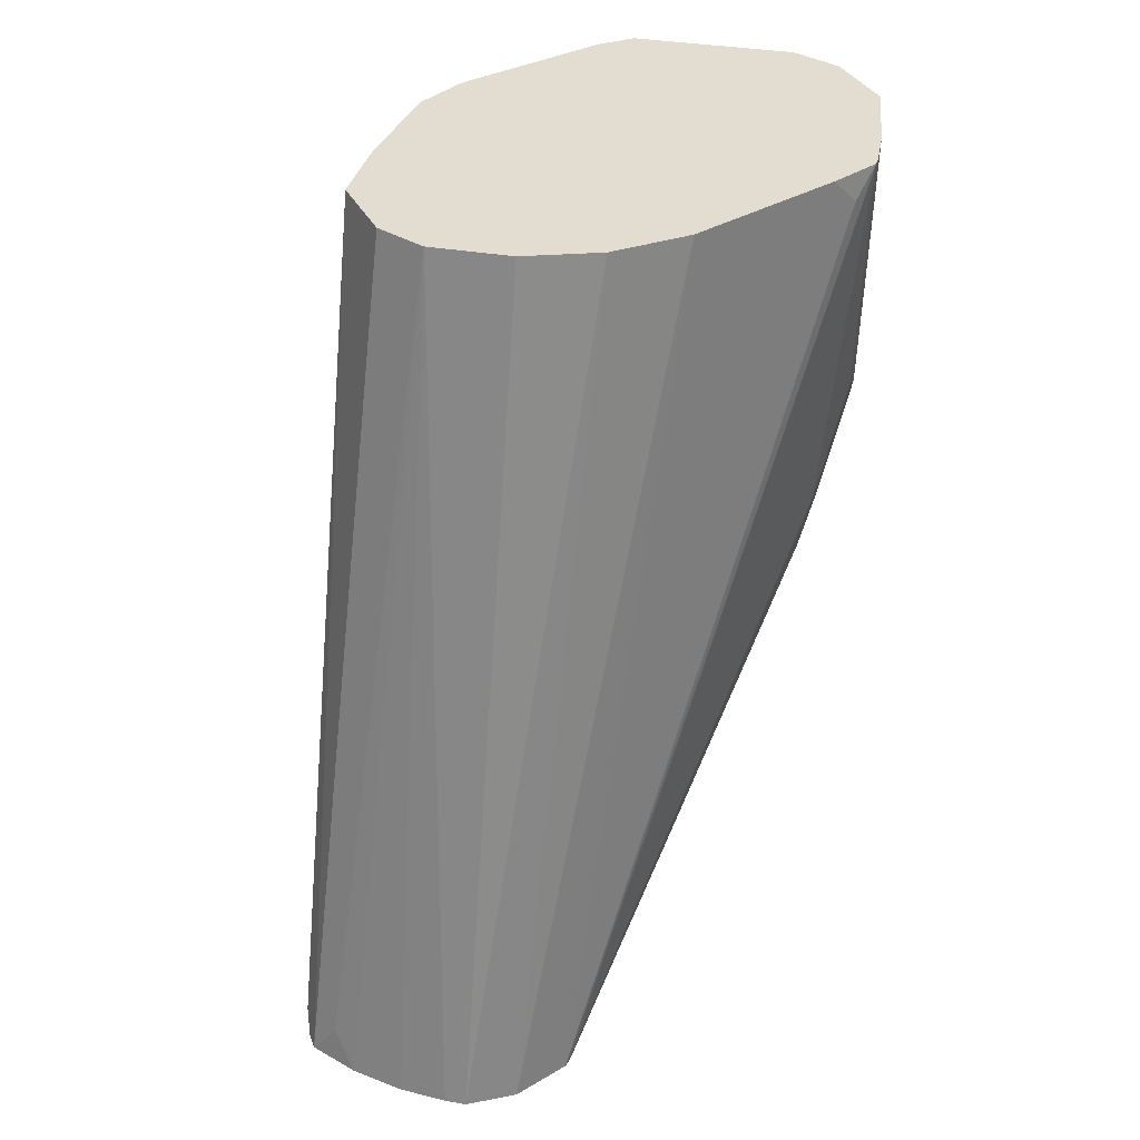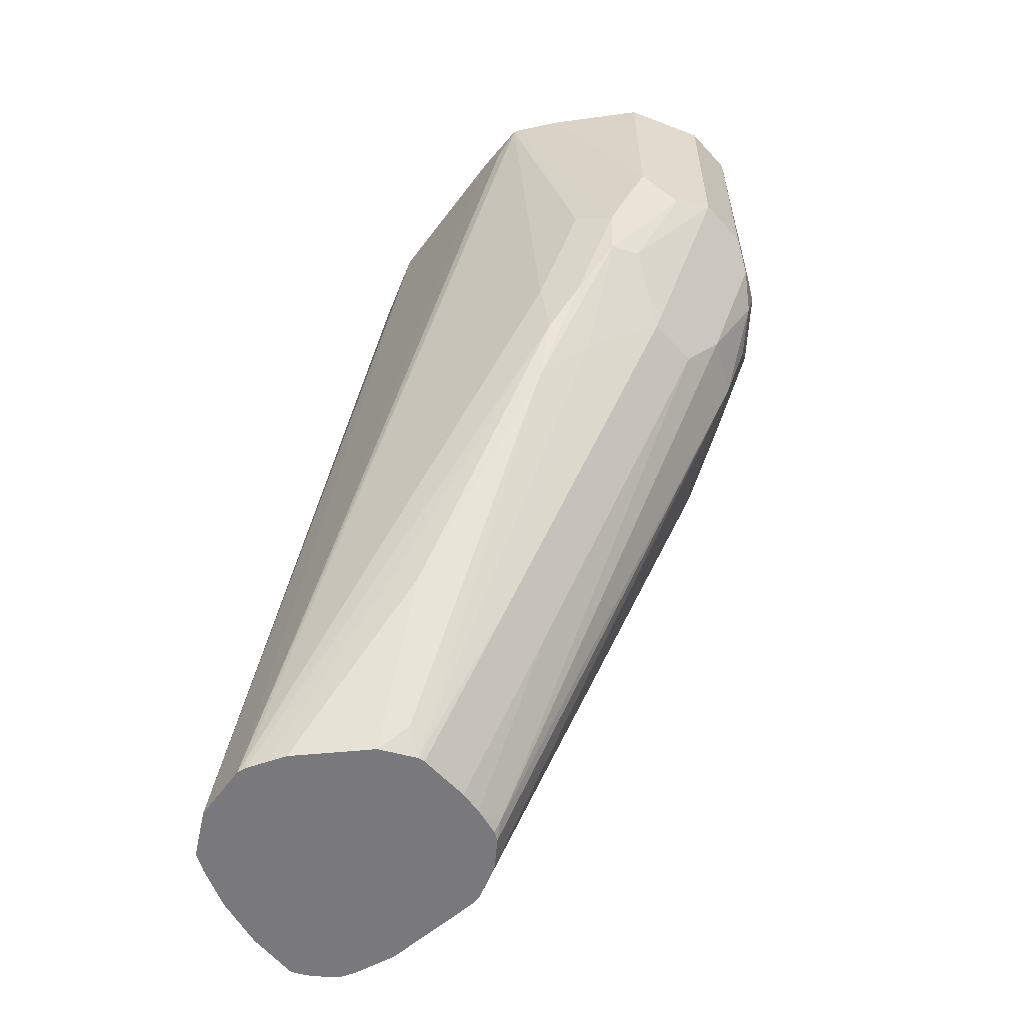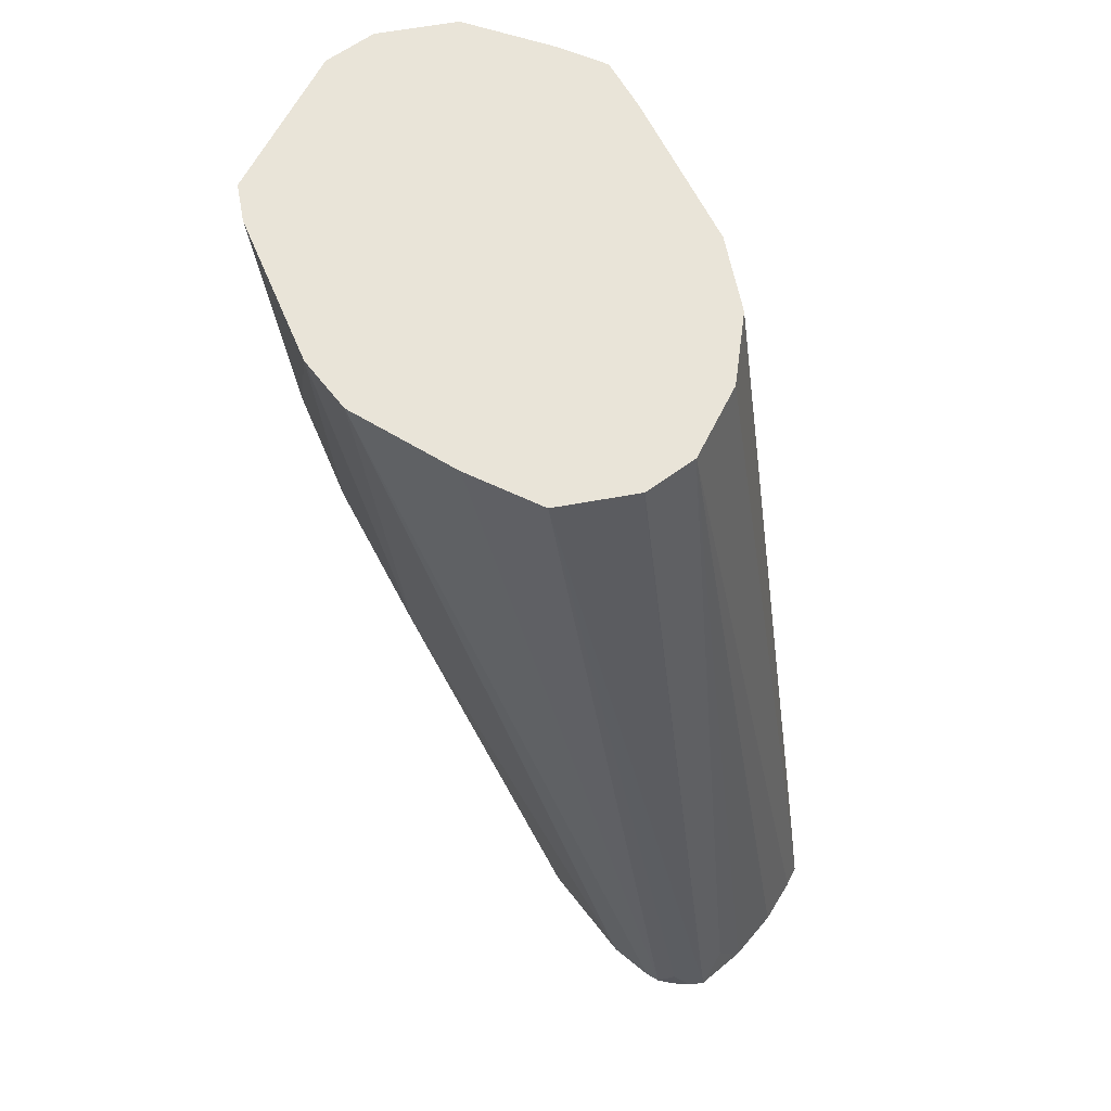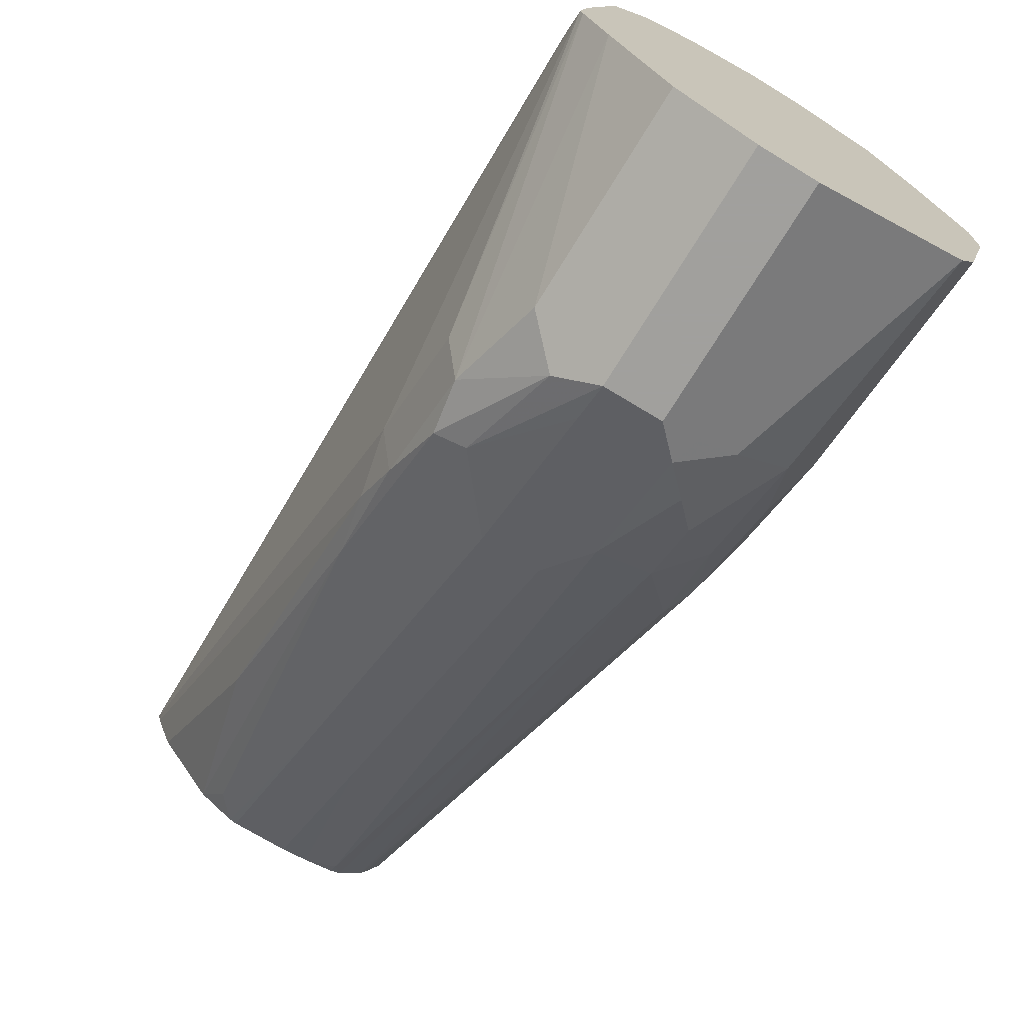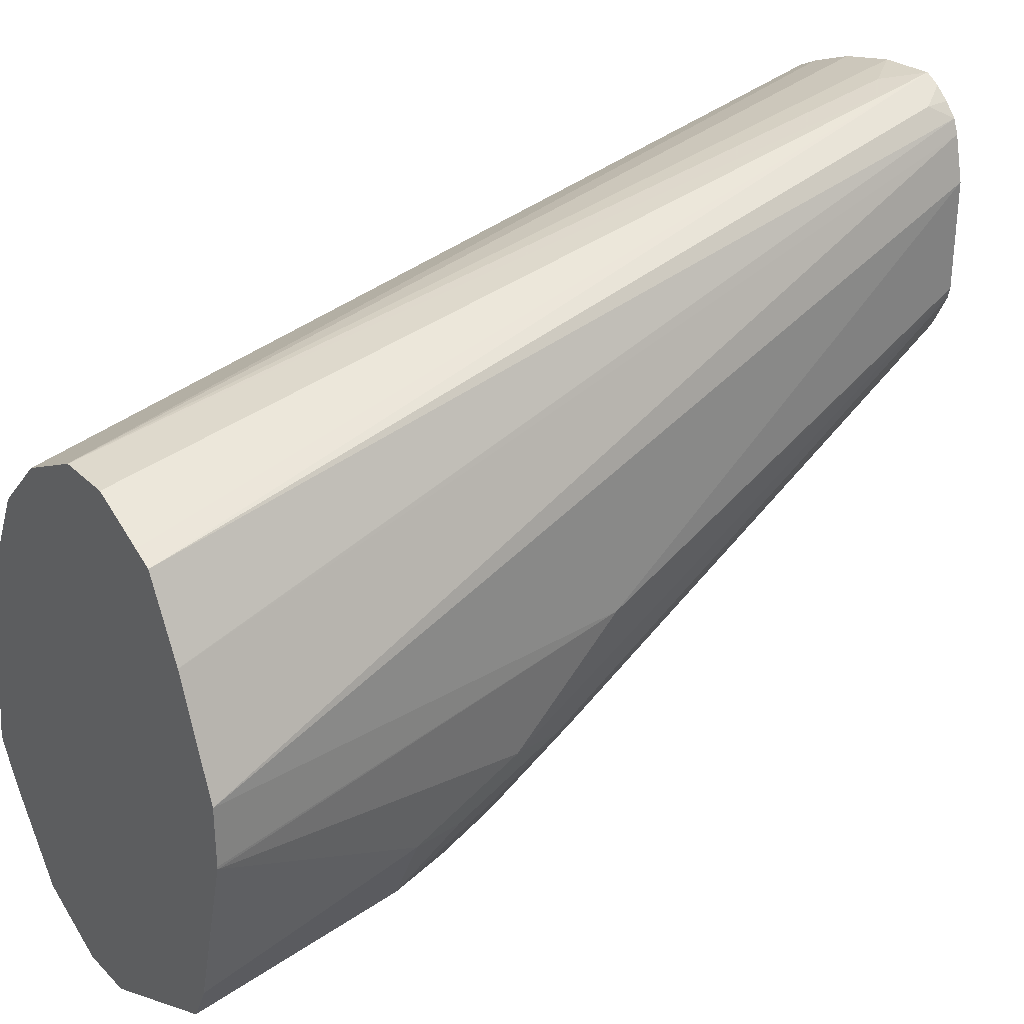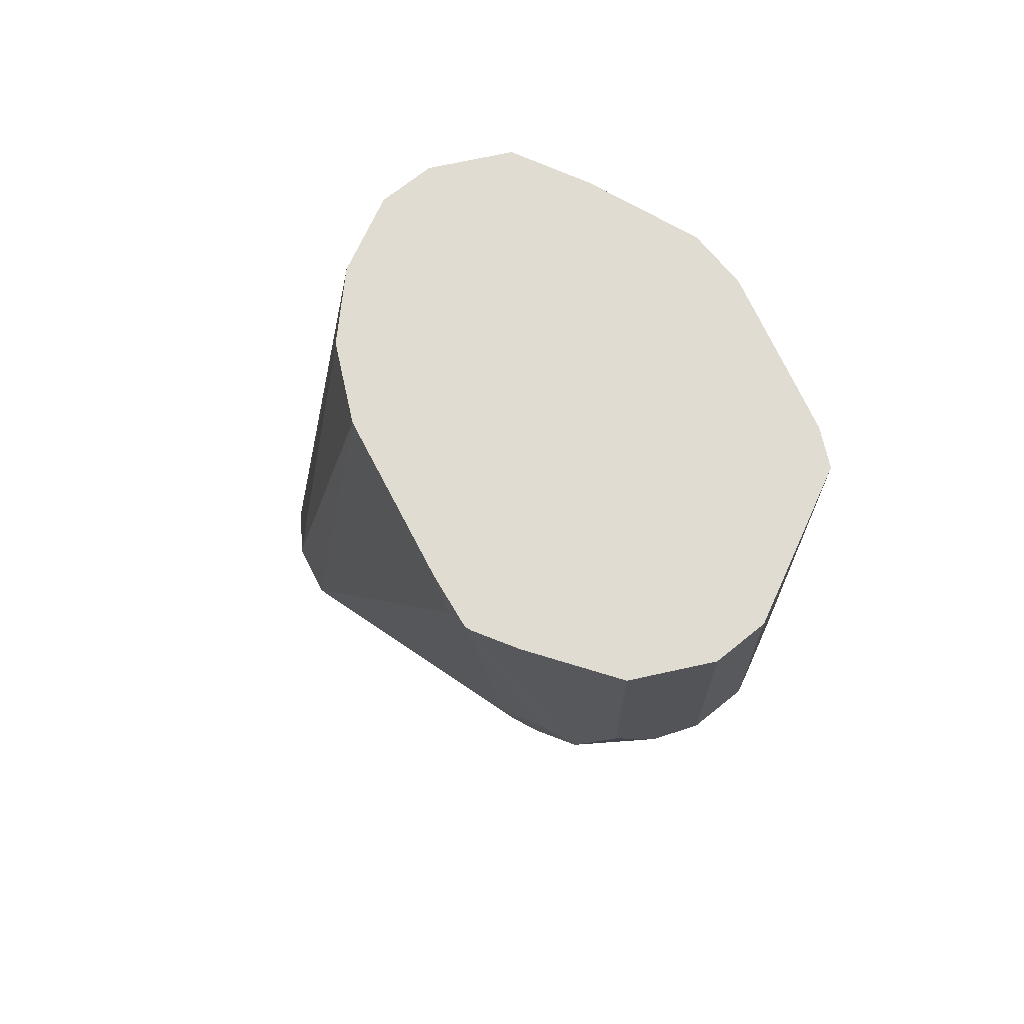
<metadata>
{"format":"obj","ext":"obj","renderer":"f3d","projection":"perspective","resolution":1024,"background":"white","views":[{"elev":35.2,"azim":39.6,"up":"+Y"},{"elev":-57.9,"azim":131.8,"up":"+Y"},{"elev":60.7,"azim":-37.3,"up":"+Y"},{"elev":-71.7,"azim":148.6,"up":"+Z"},{"elev":29.9,"azim":-126.1,"up":"+Z"},{"elev":69.3,"azim":140.9,"up":"+Y"}]}
</metadata>
<code>
v -0.1454 -0.6167 0.2887
v -0.1495 -0.6167 0.2862
v -0.1292 -0.6167 0.2878
v -0.1373 -0.6058 0.2867
v -0.1292 -0.3553 0.2423
v -0.1454 -0.3553 0.2423
v -0.1456 -0.3553 0.2422
v -0.1614 -0.3553 0.2343
v -0.1669 -0.3553 0.2315
v -0.1535 -0.6098 0.2827
v -0.1535 -0.6167 0.2827
v -0.1131 -0.6167 0.2841
v -0.1291 -0.3553 0.2423
v -0.1776 -0.3553 0.2103
v -0.157 -0.6167 0.2787
v -0.09982 -0.6167 0.279
v -0.1183 -0.3553 0.2369
v -0.09404 -0.6167 0.2761
v -0.1777 -0.3553 0.21
v -0.1586 -0.6167 0.2746
v -0.1778 -0.3553 0.2099
v -0.1077 -0.3553 0.2316
v -0.08482 -0.6167 0.2634
v -0.09155 -0.3553 0.2154
v -0.1615 -0.6167 0.2613
v -0.1899 -0.3553 0.1776
v -0.08409 -0.6167 0.2601
v -0.08072 -0.3553 0.1937
v -0.08078 -0.3553 0.1938
v -0.08612 -0.3553 0.2045
v -0.1777 -0.4846 0.1777
v -0.1615 -0.6167 0.229
v -0.1899 -0.3553 0.1603
v -0.08078 -0.6167 0.2452
v -0.07064 -0.3553 0.1455
v -0.1777 -0.4685 0.1616
v -0.1615 -0.6139 0.2262
v -0.1898 -0.3553 0.1596
v -0.1608 -0.6167 0.2258
v -0.08142 -0.6167 0.2423
v -0.08078 -0.6139 0.2423
v -0.06818 -0.3553 0.1293
v -0.06867 -0.3635 0.1373
v -0.1777 -0.4523 0.1454
v -0.1737 -0.4685 0.1434
v -0.1777 -0.3553 0.1131
v -0.1777 -0.3554 0.1131
v -0.1777 -0.42 0.1293
v -0.1564 -0.6167 0.2169
v -0.08366 -0.6167 0.2365
v -0.08482 -0.5674 0.1938
v -0.08482 -0.4866 0.1293
v -0.08078 -0.4685 0.1293
v -0.08078 -0.4362 0.1131
v -0.06889 -0.3553 0.1274
v -0.1737 -0.4362 0.1272
v -0.1696 -0.4766 0.1414
v -0.1669 -0.42 0.1077
v -0.1669 -0.4523 0.1239
v -0.1776 -0.3553 0.113
v -0.1723 -0.3554 0.1023
v -0.1723 -0.42 0.1185
v -0.1552 -0.6167 0.2149
v -0.08599 -0.6167 0.2308
v -0.08886 -0.5694 0.1858
v -0.08886 -0.5048 0.1373
v -0.08617 -0.4739 0.1185
v -0.08617 -0.4416 0.1023
v -0.07548 -0.3553 0.1156
v -0.1535 -0.4604 0.109
v -0.1508 -0.42 0.09156
v -0.1535 -0.4443 0.101
v -0.1723 -0.3553 0.1023
v -0.1615 -0.3554 0.09693
v -0.1483 -0.6167 0.2076
v -0.101 -0.6167 0.2102
v -0.105 -0.6098 0.2019
v -0.1109 -0.6167 0.2039
v -0.09693 -0.49 0.1239
v -0.08886 -0.4564 0.105
v -0.1023 -0.4254 0.08616
v -0.09155 -0.4146 0.09156
v -0.09155 -0.3553 0.09156
v -0.1454 -0.4362 0.09089
v -0.1373 -0.4604 0.101
v -0.1454 -0.6139 0.2039
v -0.14 -0.42 0.08616
v -0.1373 -0.4281 0.08482
v -0.1615 -0.3553 0.09693
v -0.1507 -0.3553 0.0915
v -0.1454 -0.6167 0.2061
v -0.1131 -0.6167 0.2034
v -0.1131 -0.5708 0.1723
v -0.1131 -0.4739 0.1077
v -0.09693 -0.4543 0.101
v -0.1131 -0.42 0.08079
v -0.1129 -0.3553 0.08085
v -0.1023 -0.3553 0.08616
v -0.09679 -0.3553 0.08893
v -0.1292 -0.4739 0.1077
v -0.1292 -0.5708 0.1723
v -0.1367 -0.6167 0.2043
v -0.14 -0.3553 0.08616
v -0.1292 -0.42 0.08079
v -0.1131 -0.4308 0.08616
v -0.1292 -0.4308 0.08616
v -0.1292 -0.6167 0.2034
v -0.1131 -0.3553 0.08079
v -0.1292 -0.3553 0.08079
f 58 61 71
f 54 67 68
f 55 68 69
f 56 62 58
f 57 59 70
f 57 70 63
f 58 71 72
f 54 68 55
f 58 72 70
f 58 70 59
f 60 73 61
f 64 76 65
f 61 89 74
f 61 74 87
f 61 87 71
f 63 70 75
f 65 76 66
f 66 76 77
f 66 77 78
f 66 78 79
f 66 79 80
f 66 80 67
f 53 67 54
f 61 73 89
f 52 65 66
f 39 45 49
f 52 66 67
f 67 80 68
f 40 50 51
f 40 51 52
f 40 52 41
f 41 53 42
f 42 54 55
f 42 53 54
f 44 48 56
f 44 56 45
f 45 57 49
f 45 56 58
f 45 58 59
f 45 59 57
f 46 60 47
f 47 60 61
f 47 61 58
f 47 58 62
f 47 62 48
f 48 62 56
f 49 57 63
f 50 64 51
f 51 64 65
f 51 65 52
f 52 67 53
f 68 80 81
f 96 108 97
f 68 82 69
f 86 100 101
f 86 101 102
f 86 102 91
f 87 90 103
f 87 103 109
f 87 109 104
f 87 104 88
f 88 104 96
f 88 96 105
f 88 105 106
f 88 106 100
f 92 107 101
f 92 101 93
f 93 101 100
f 93 100 94
f 94 100 106
f 94 106 105
f 94 105 95
f 95 105 96
f 96 104 109
f 96 109 108
f 38 48 44
f 101 107 102
f 85 100 86
f 68 81 82
f 85 88 100
f 82 99 83
f 69 82 83
f 70 72 84
f 70 84 85
f 70 85 86
f 70 86 75
f 71 87 88
f 71 88 84
f 71 84 72
f 74 89 90
f 74 90 87
f 75 86 91
f 76 78 77
f 78 92 93
f 78 93 79
f 79 93 94
f 79 94 80
f 80 95 81
f 80 94 95
f 81 95 96
f 81 96 97
f 81 97 98
f 81 98 99
f 81 99 82
f 84 88 85
f 38 47 48
f 41 52 53
f 37 45 39
f 1 6 7
f 1 7 8
f 1 8 9
f 1 9 2
f 2 9 10
f 2 10 11
f 3 12 13
f 3 13 5
f 3 5 4
f 5 13 17
f 5 17 22
f 5 22 24
f 5 24 30
f 5 30 29
f 5 29 28
f 5 28 35
f 5 35 42
f 5 42 55
f 5 55 69
f 5 69 83
f 5 83 99
f 5 99 98
f 5 98 97
f 1 5 6
f 1 4 5
f 1 12 3
f 1 16 12
f 38 46 47
f 1 2 11
f 1 11 15
f 1 15 20
f 1 20 25
f 1 25 32
f 1 32 39
f 1 39 49
f 1 49 63
f 1 63 75
f 1 75 91
f 5 97 108
f 1 91 102
f 1 107 92
f 1 92 78
f 1 78 76
f 1 76 64
f 1 64 50
f 1 50 40
f 1 40 34
f 1 34 27
f 1 27 23
f 1 23 18
f 1 18 16
f 1 102 107
f 5 108 109
f 1 3 4
f 5 103 90
f 20 26 25
f 23 27 28
f 23 28 29
f 23 29 30
f 23 30 24
f 25 31 32
f 25 26 31
f 26 33 31
f 27 34 28
f 28 34 35
f 31 37 32
f 31 33 38
f 31 38 36
f 32 37 39
f 34 40 41
f 34 41 42
f 34 42 43
f 34 43 35
f 35 43 42
f 36 38 44
f 36 44 37
f 5 109 103
f 37 44 45
f 20 21 26
f 18 24 22
f 31 36 37
f 18 23 24
f 5 90 89
f 5 89 73
f 5 73 60
f 5 60 46
f 5 46 38
f 5 38 33
f 5 33 26
f 5 21 19
f 5 19 14
f 5 14 9
f 5 9 8
f 5 8 7
f 5 26 21
f 5 7 6
f 9 14 15
f 9 15 10
f 10 15 11
f 12 16 13
f 13 16 18
f 13 18 17
f 14 19 15
f 15 19 21
f 15 21 20
f 17 18 22

</code>
